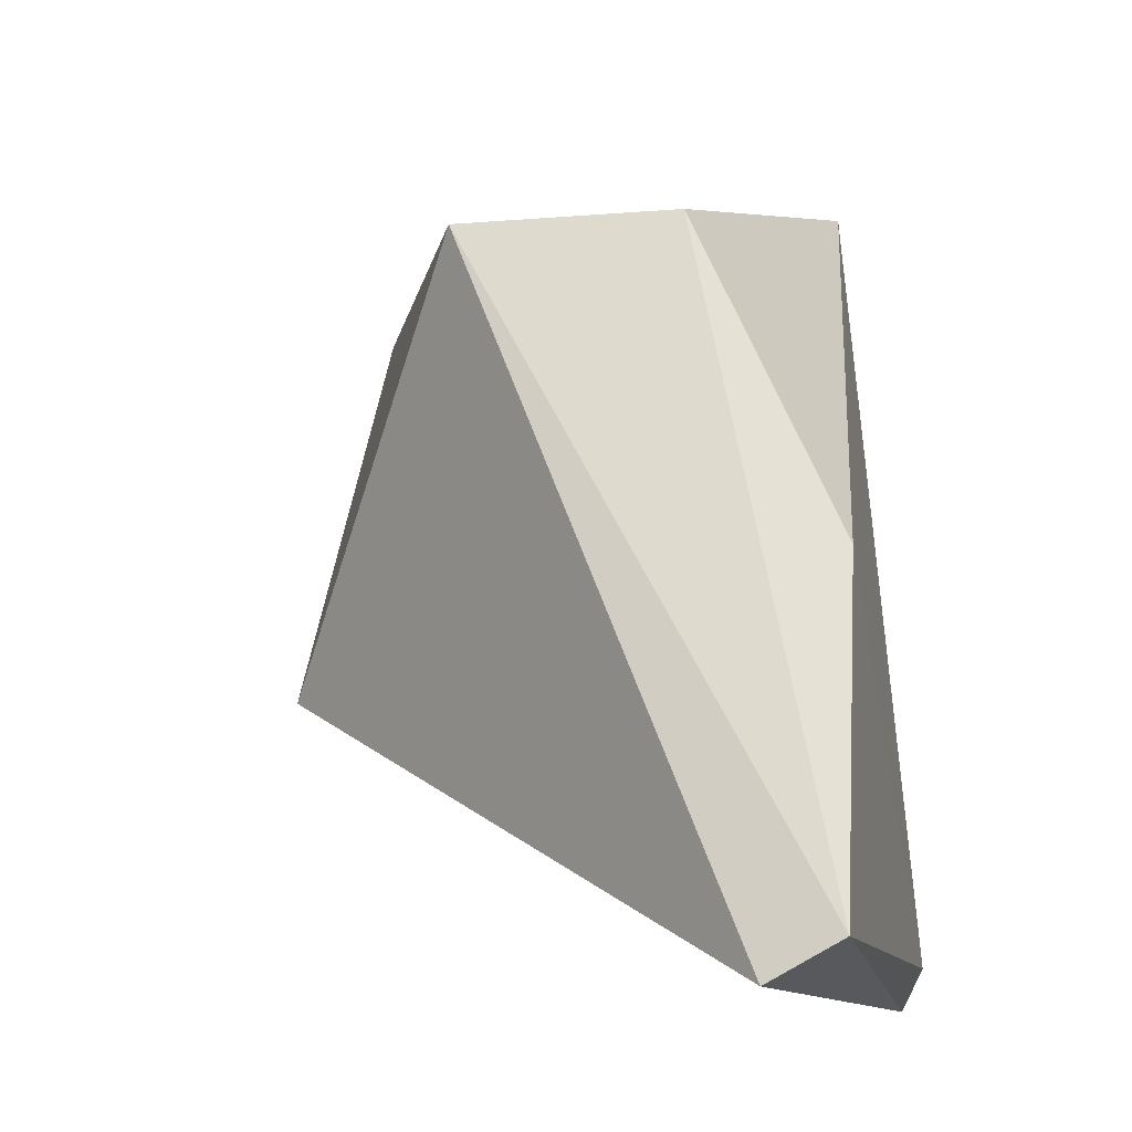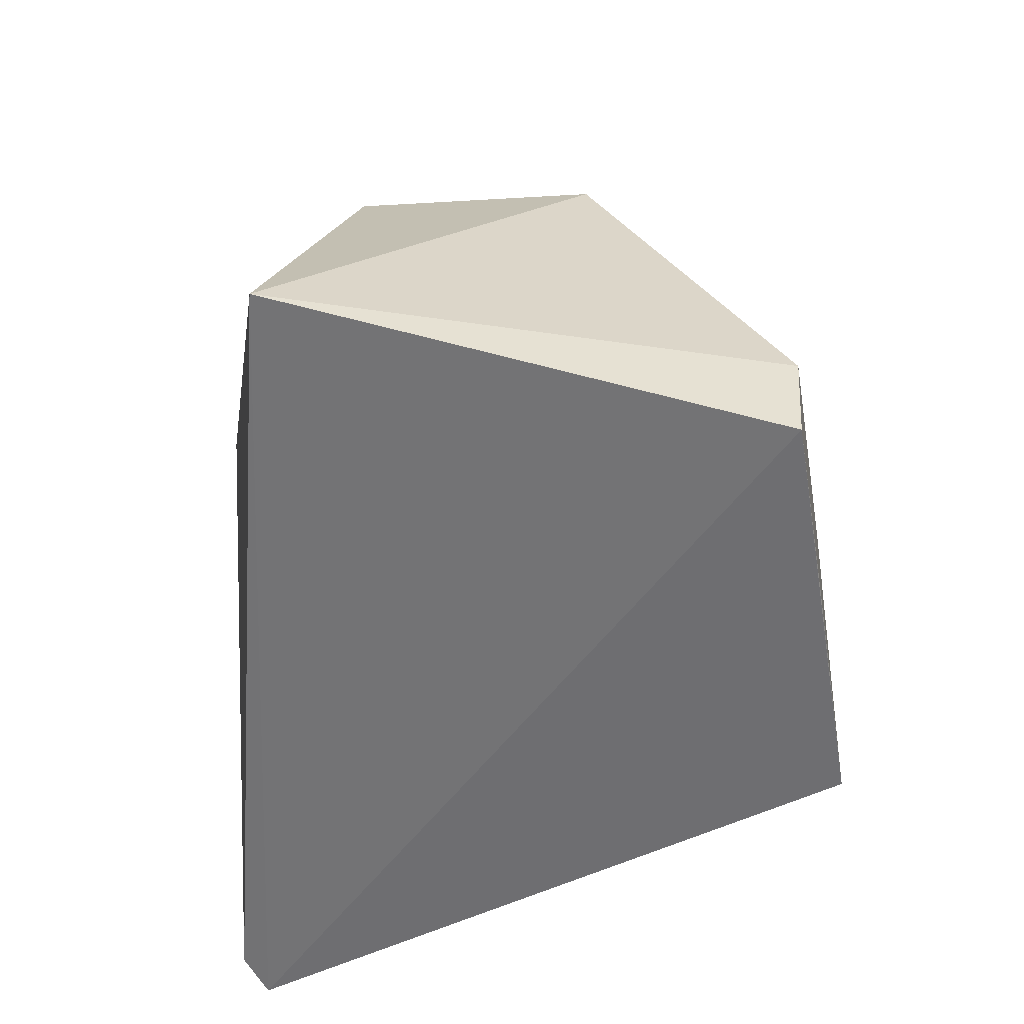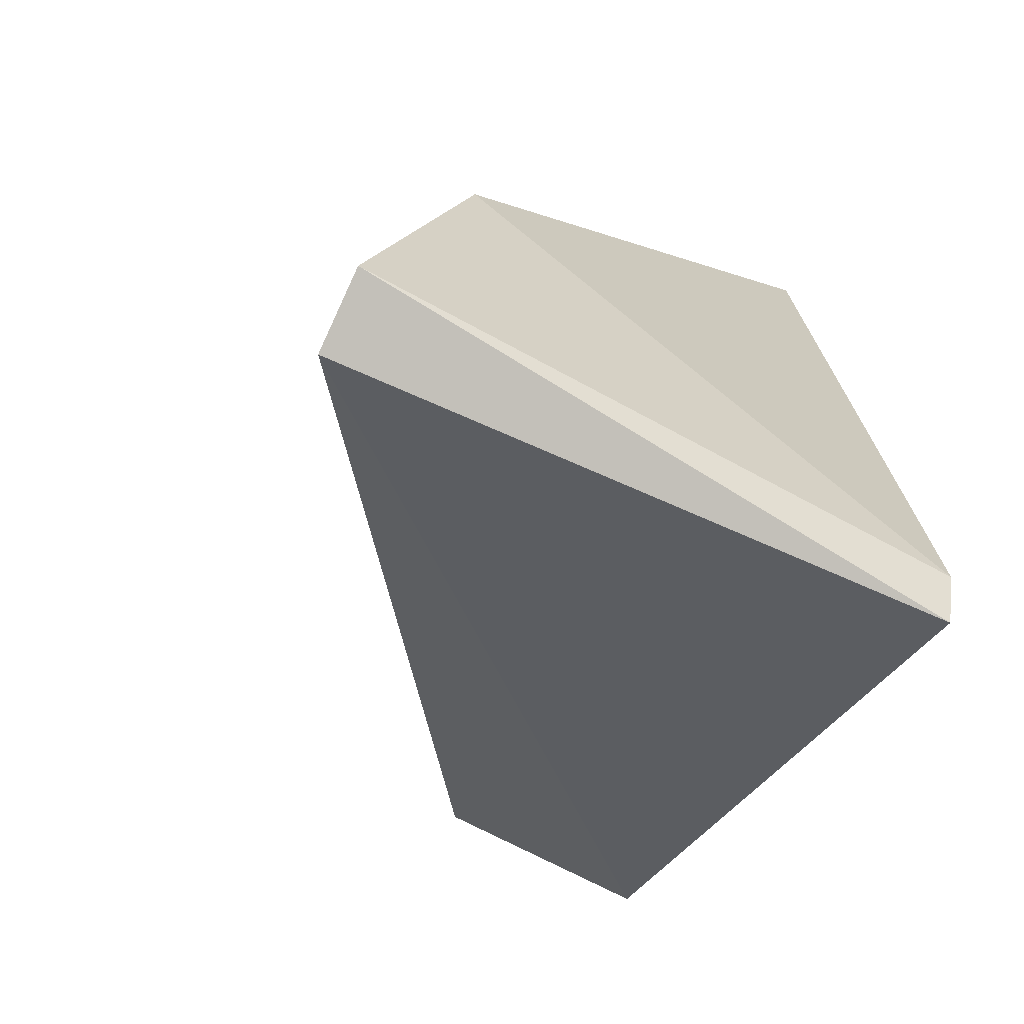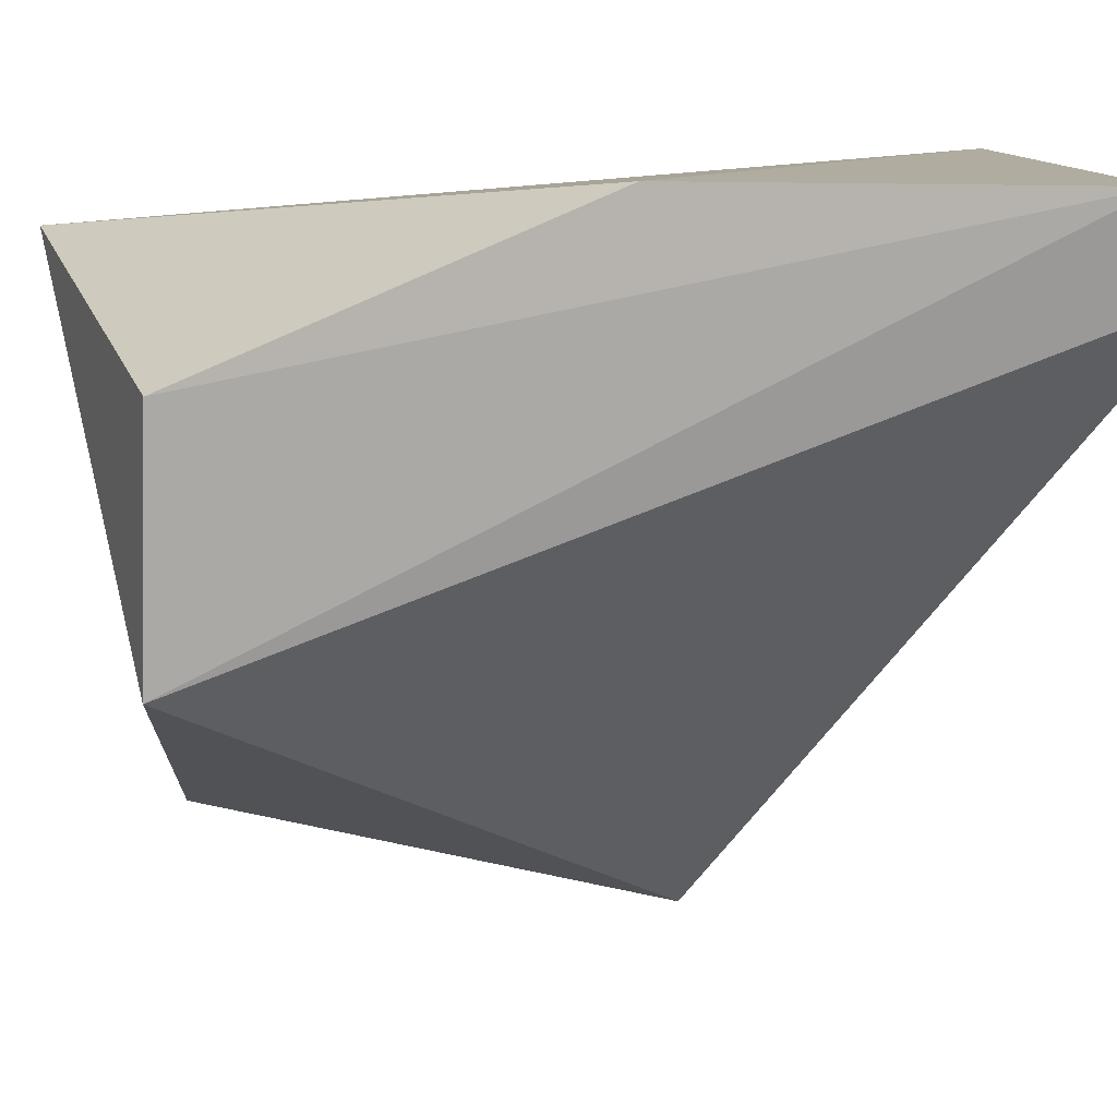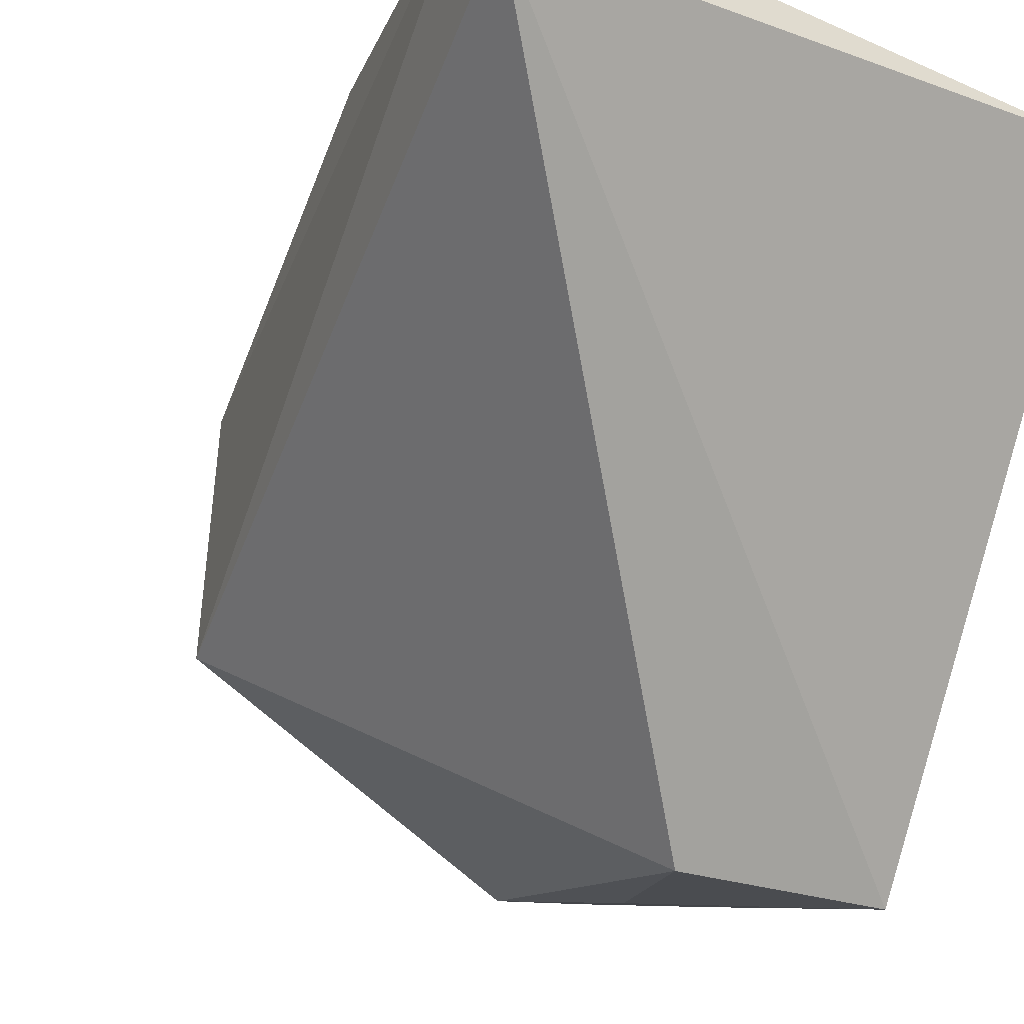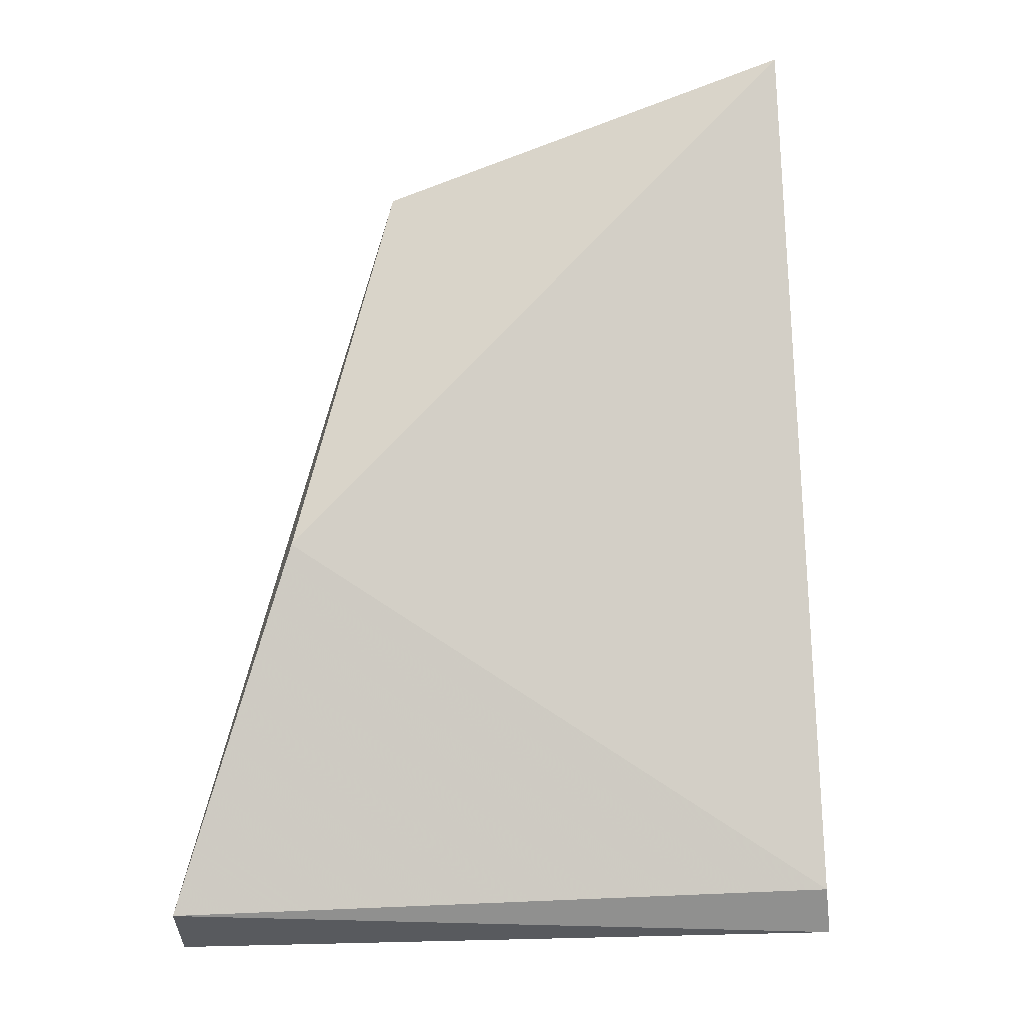
<metadata>
{"format":"obj","ext":"obj","renderer":"f3d","projection":"perspective","resolution":1024,"background":"white","views":[{"elev":-13.8,"azim":-72.9,"up":"+Y"},{"elev":36.6,"azim":89.7,"up":"+Y"},{"elev":-63.1,"azim":-26.6,"up":"+Y"},{"elev":13.7,"azim":-91.6,"up":"+Z"},{"elev":-19.0,"azim":-34.6,"up":"+Z"},{"elev":-3.7,"azim":1.0,"up":"+Y"}]}
</metadata>
<code>
v 0.01487 0.005989 0.03574
v 0.01641 -0.02516 0.03704
v 0.01653 -0.01394 0.01529
v 0.01262 0.001736 0.01766
v -0.006088 -0.02438 0.03935
v 0.0162 0.001582 0.01792
v 0.01623 -0.02359 0.0379
v 0.0003504 0.001657 0.02446
v -0.006115 -0.02576 0.03669
v 0.01631 -0.005593 0.01668
v -0.002173 -0.01176 0.03906
v 0.008488 -0.01367 0.01561
v 0.0127 -0.005496 0.01644
v 0.0008461 0.001423 0.03295
f 6 4 1
f 6 1 2
f 6 2 3
f 7 5 2
f 7 2 1
f 8 1 4
f 9 3 2
f 9 2 5
f 9 5 8
f 10 6 3
f 10 4 6
f 11 7 1
f 11 5 7
f 12 8 4
f 12 9 8
f 12 3 9
f 13 10 3
f 13 4 10
f 13 12 4
f 13 3 12
f 14 8 5
f 14 5 11
f 14 11 1
f 14 1 8

</code>
